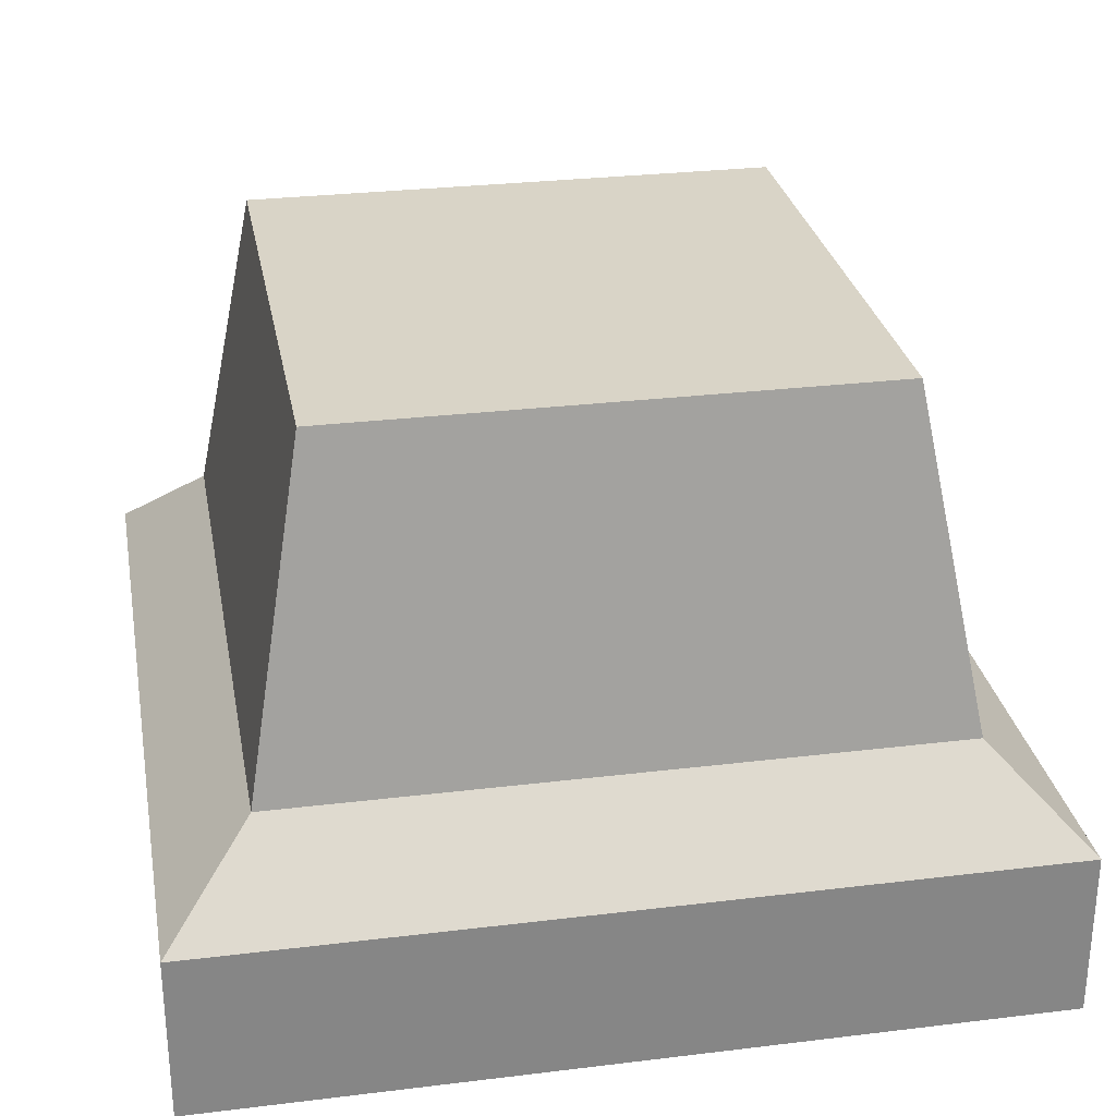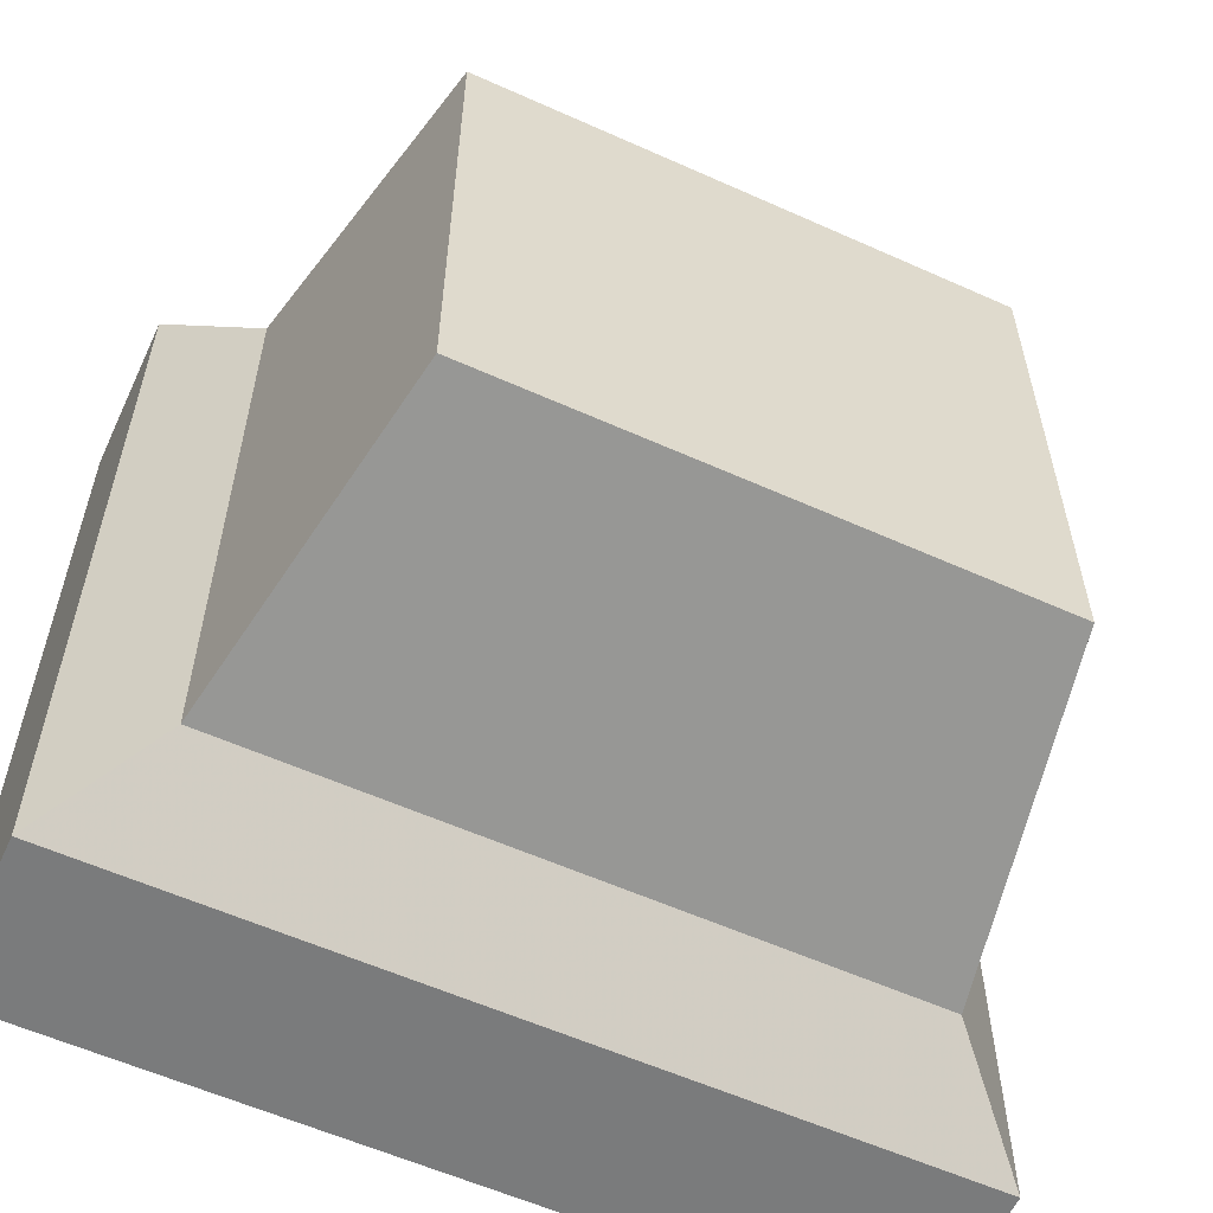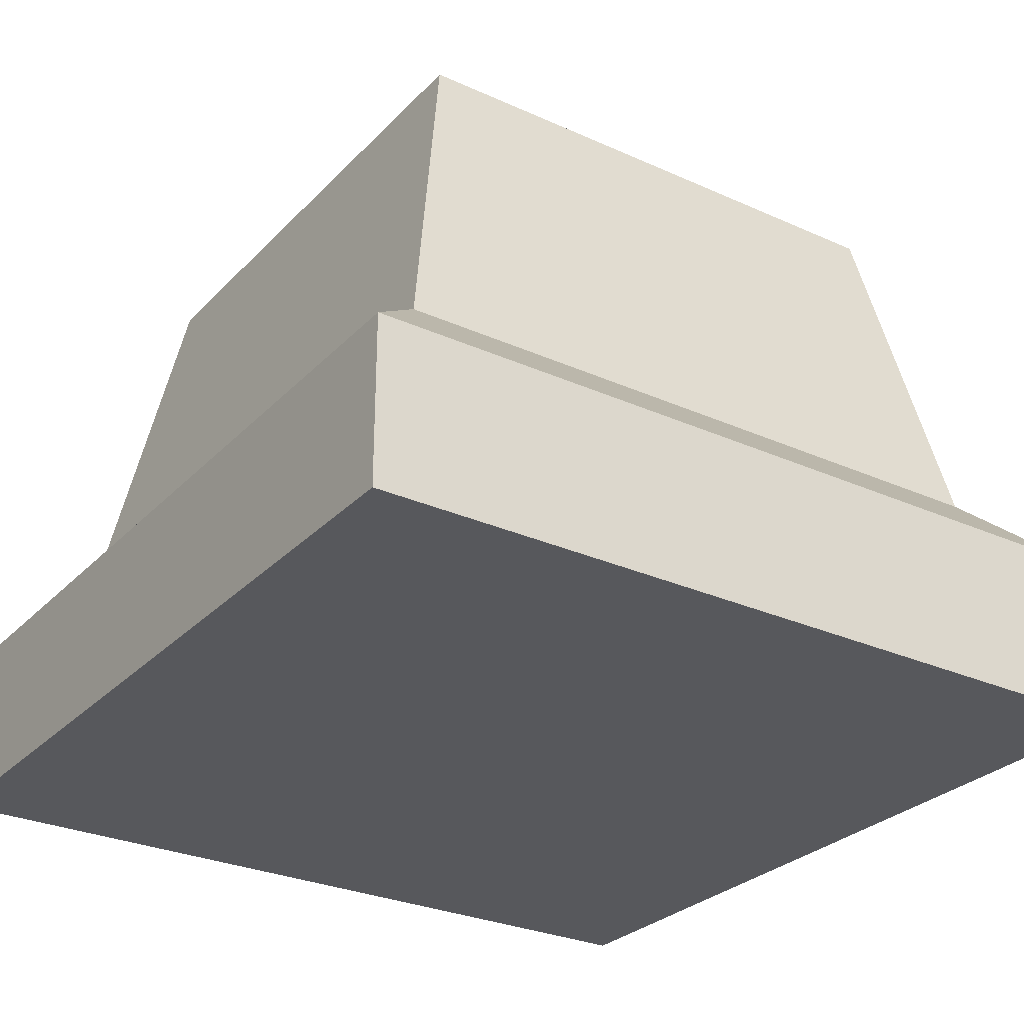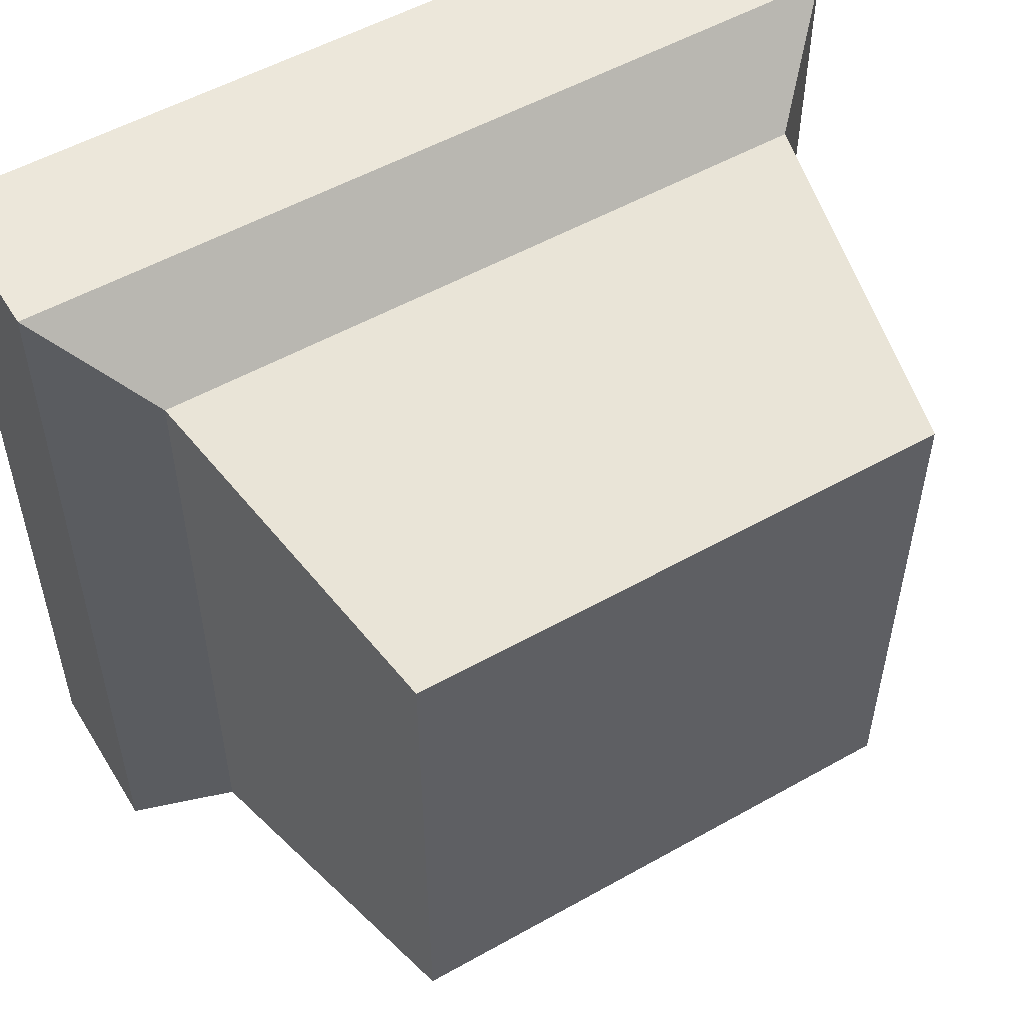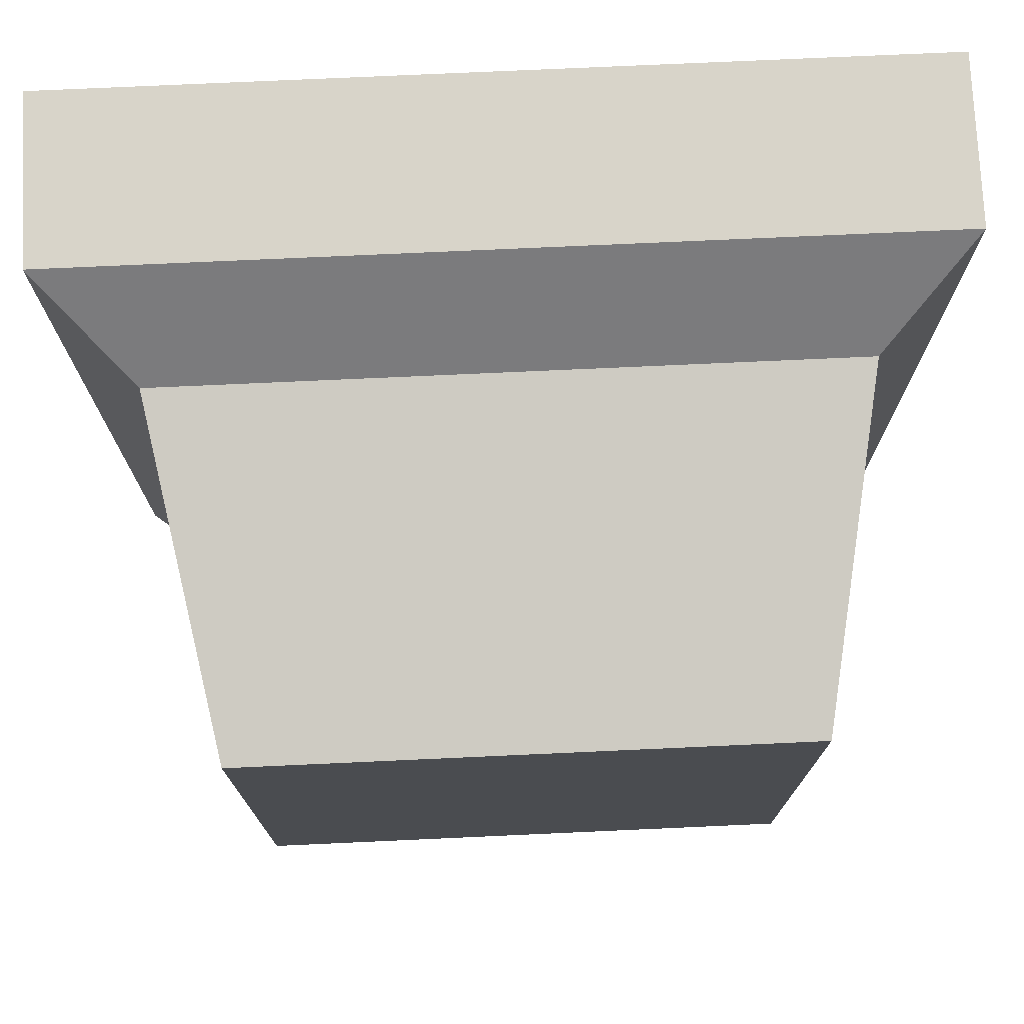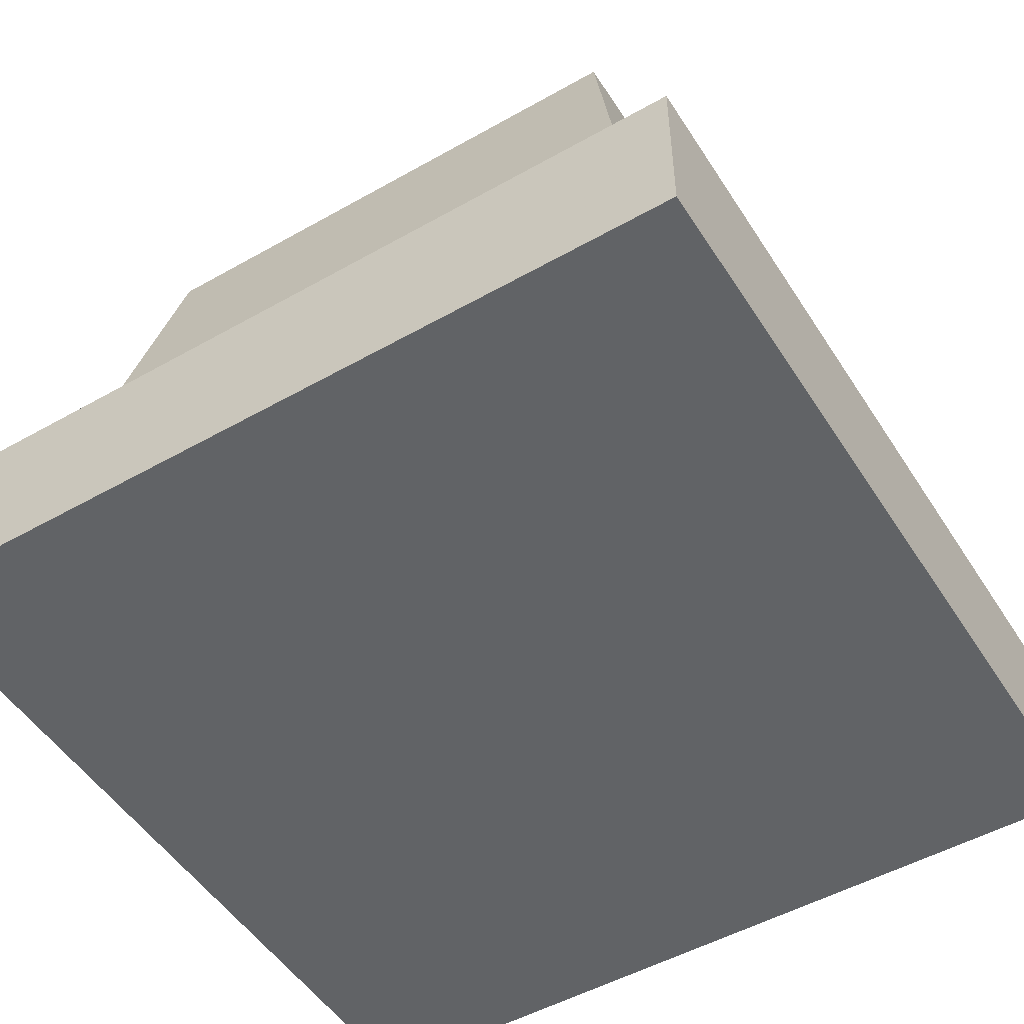
<metadata>
{"format":"obj","ext":"obj","renderer":"f3d","projection":"perspective","resolution":1024,"background":"white","views":[{"elev":28.4,"azim":-100.4,"up":"+Y"},{"elev":-58.3,"azim":155.1,"up":"+Z"},{"elev":-28.5,"azim":-124.1,"up":"+Y"},{"elev":53.4,"azim":149.0,"up":"+Z"},{"elev":75.2,"azim":177.4,"up":"+Z"},{"elev":-50.8,"azim":121.7,"up":"+Y"}]}
</metadata>
<code>
o Cube.002_Cube
v 0 0 1
v 0 0 0
v 1 0 0
v 1 0 1
v 0 0.2 1
v 0 0.2 0
v 1 0.2 0
v 1 0.2 1
v 0.1052 0.3 0.8948
v 0.1052 0.3 0.1052
v 0.8948 0.3 0.1052
v 0.8948 0.3 0.8948
v 0.178 0.7 0.822
v 0.178 0.7 0.178
v 0.822 0.7 0.178
v 0.822 0.7 0.822
f 5 6 2 1
f 6 7 3 2
f 7 8 4 3
f 8 5 1 4
f 1 2 3 4
f 5 8 12 9
f 12 11 15 16
f 8 7 11 12
f 6 5 9 10
f 7 6 10 11
f 9 12 16 13
f 10 9 13 14
f 11 10 14 15
f 13 16 15 14

</code>
